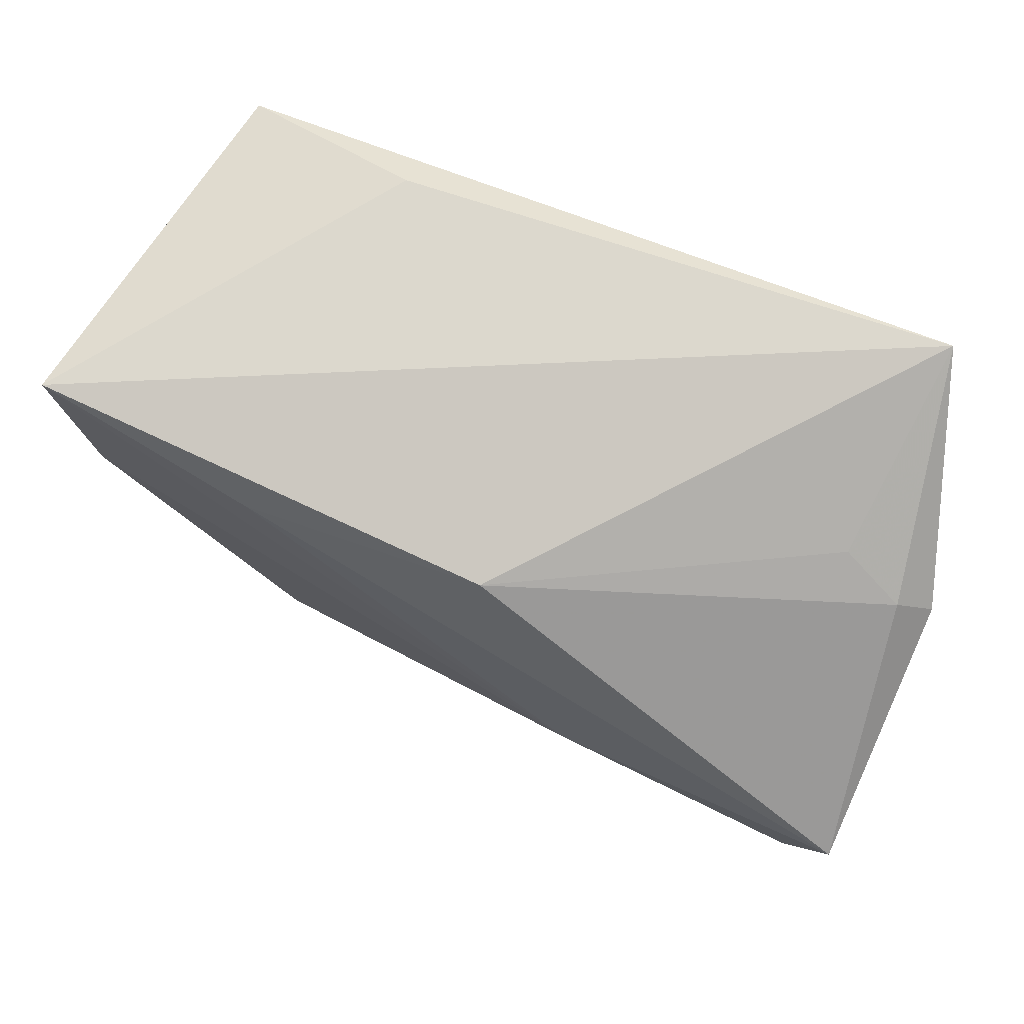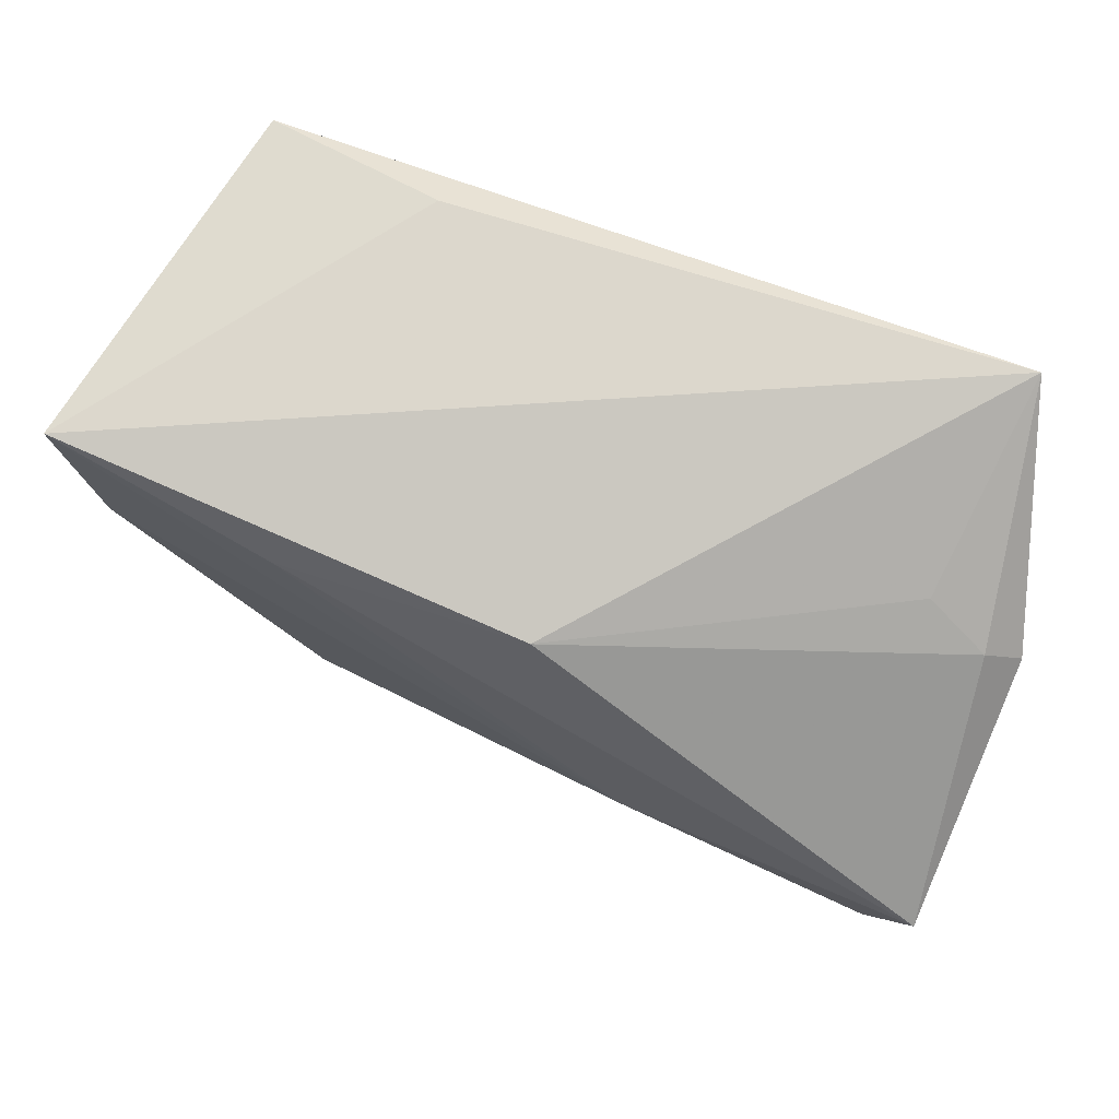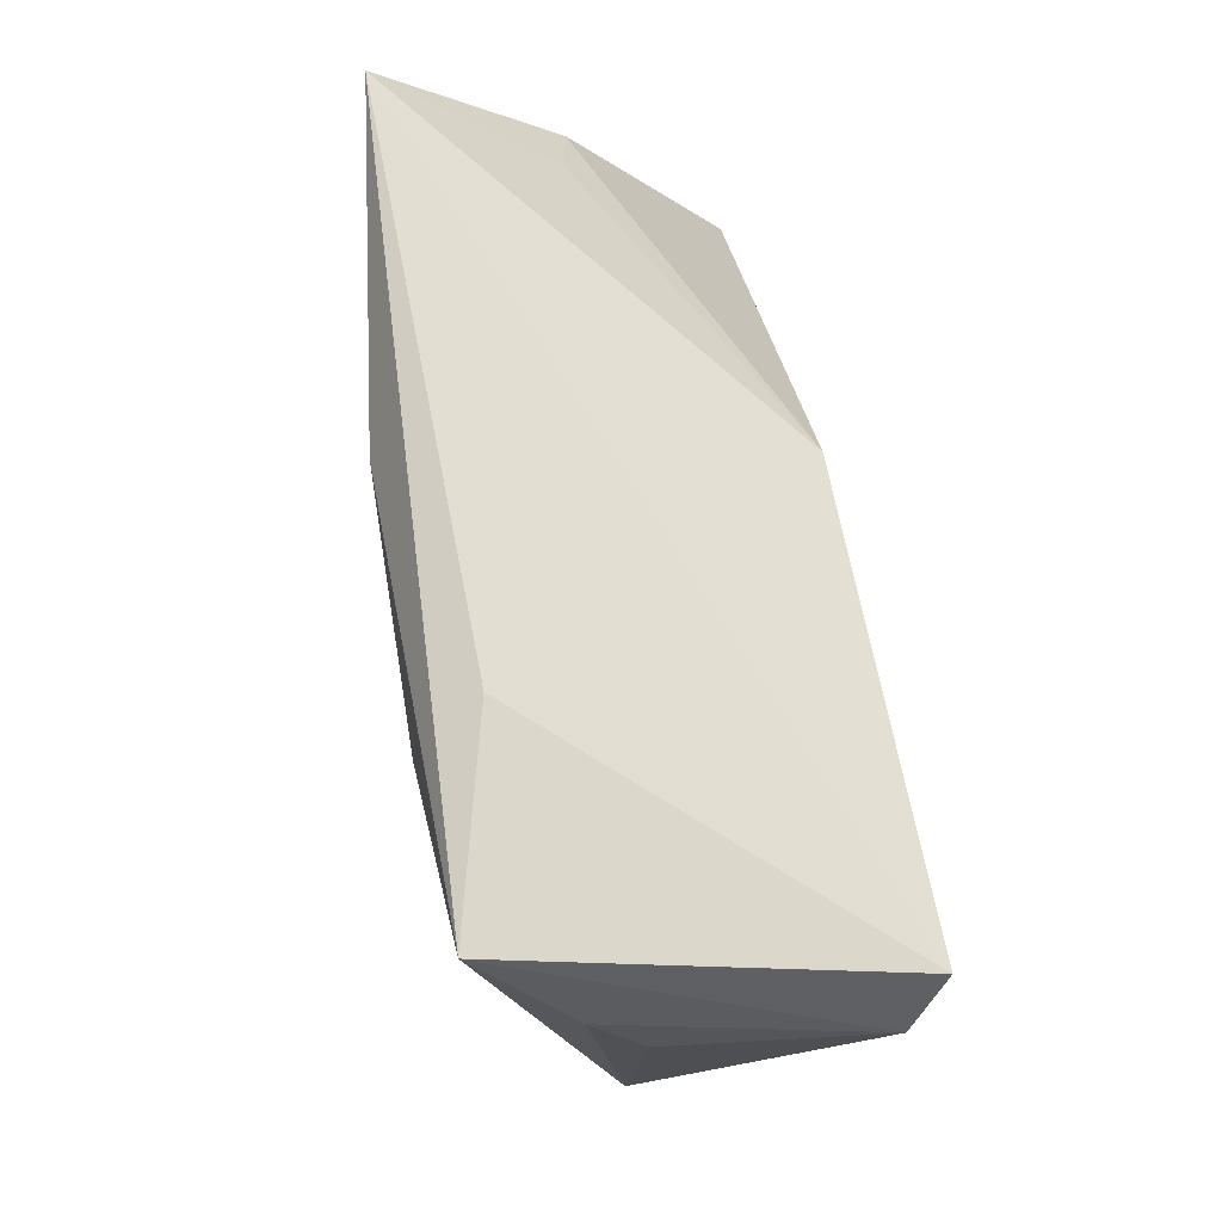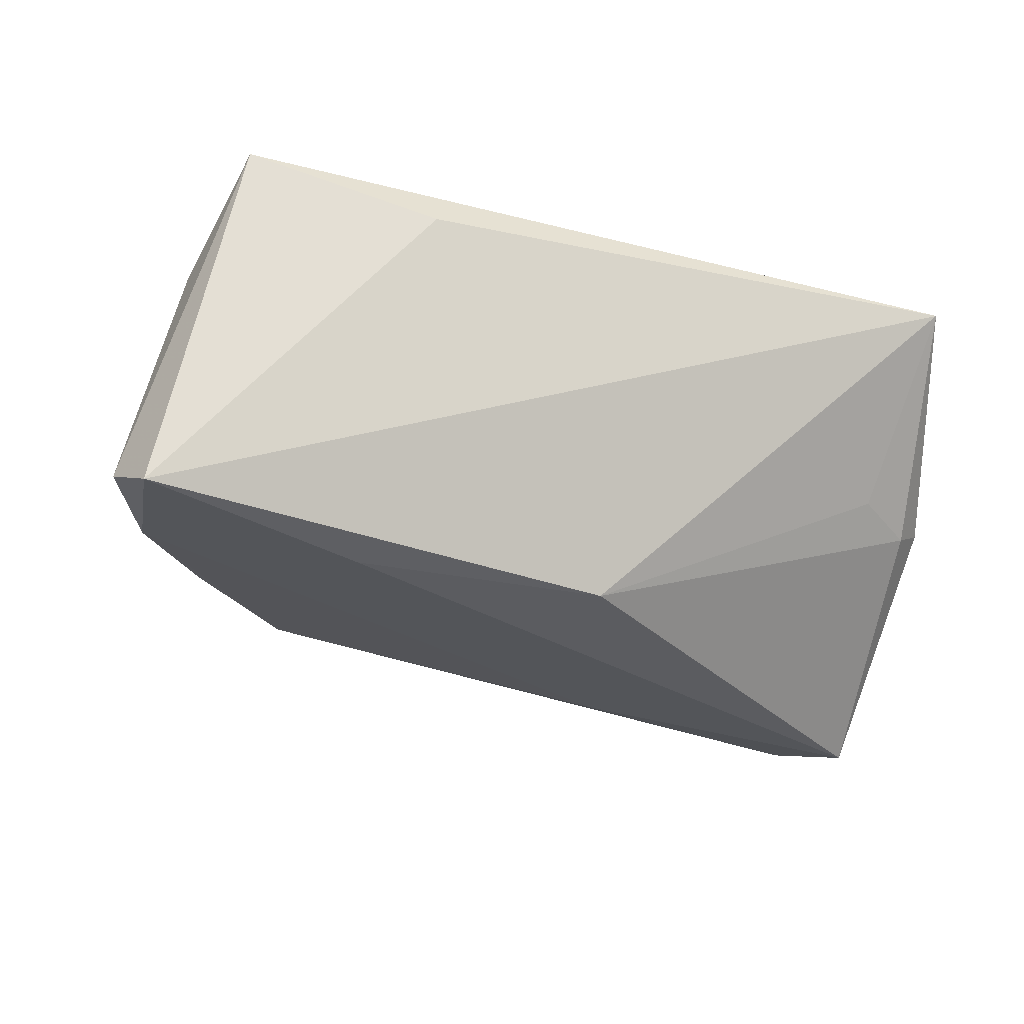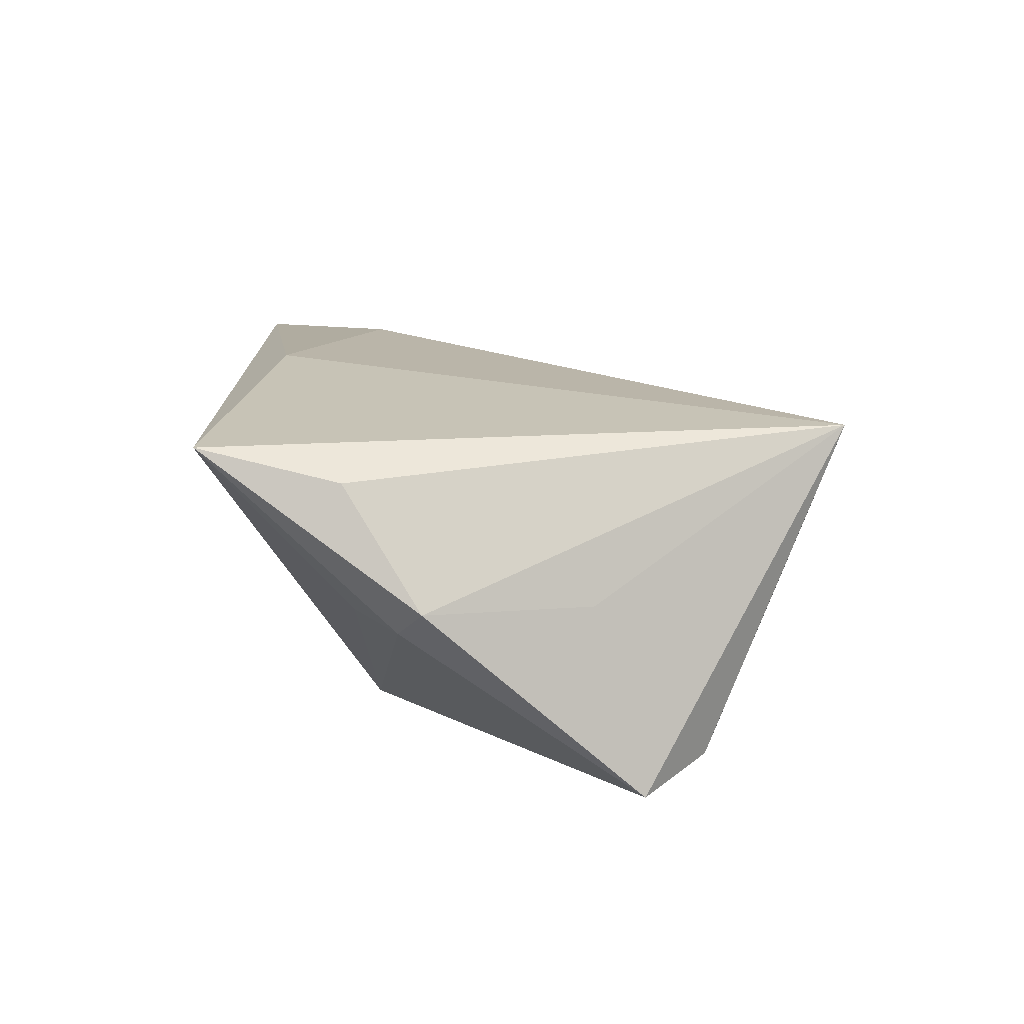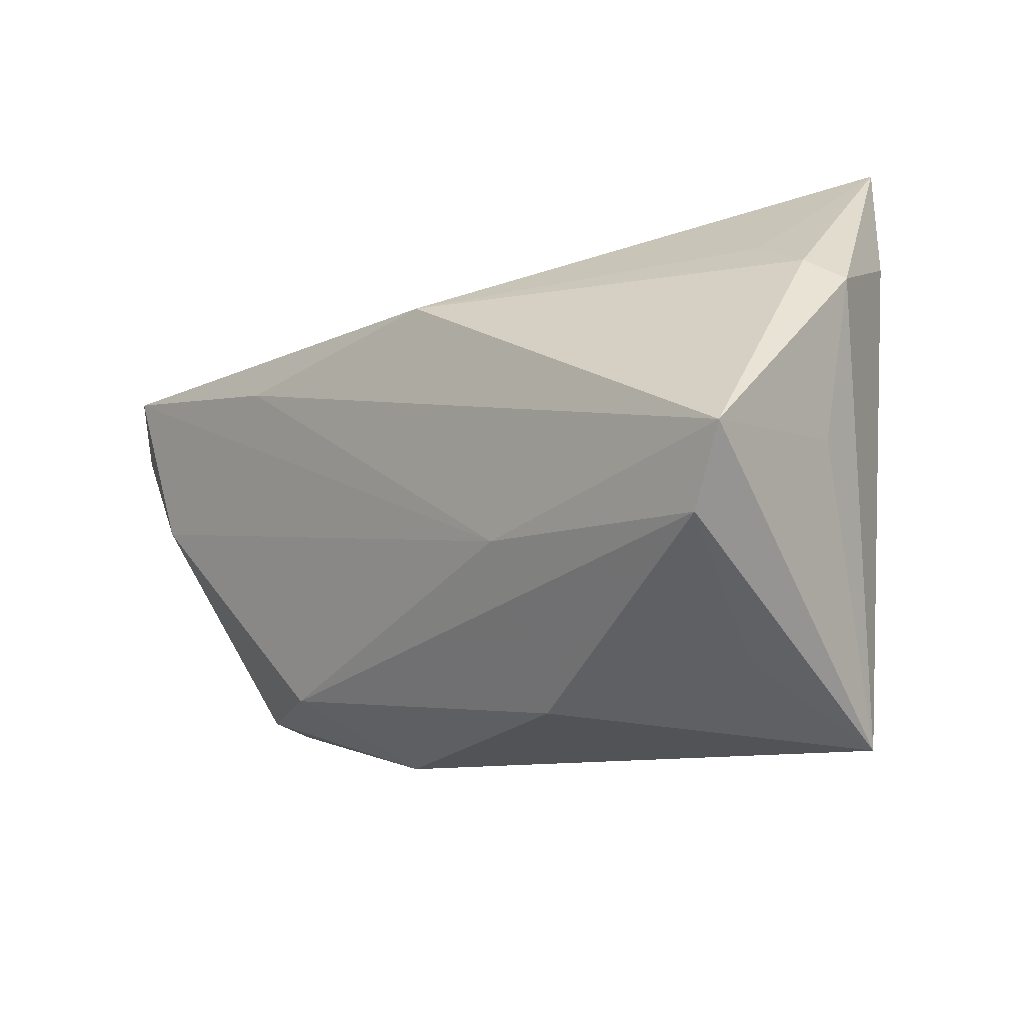
<metadata>
{"format":"obj","ext":"obj","renderer":"f3d","projection":"perspective","resolution":1024,"background":"white","views":[{"elev":53.6,"azim":-156.6,"up":"+Y"},{"elev":54.4,"azim":-158.1,"up":"+Y"},{"elev":67.6,"azim":79.4,"up":"+Y"},{"elev":-34.5,"azim":163.5,"up":"+Z"},{"elev":10.5,"azim":-92.0,"up":"+Z"},{"elev":-24.2,"azim":-136.0,"up":"+Y"}]}
</metadata>
<code>
v -0.04751 0.03501 0.0162
v 0.0504 -0.01038 -0.007904
v 0.02187 0.01538 0.02347
v 0.05846 0.0159 -0.01931
v -0.04348 0.01692 -0.003982
v 0.05328 0.003252 -0.01843
v -0.01097 -0.03657 -0.007803
v -0.03757 -0.03512 -0.001819
v 0.05153 -0.01904 0.006957
v -0.006478 0.02735 0.02258
v -0.01461 -0.01916 -0.02143
v 0.02334 0.03501 0.01547
v 0.05196 -0.01633 0.002622
v -0.04043 -0.042 0.01748
v 0.03044 -0.02612 -0.01202
v -0.04589 -0.02509 -0.02161
v 0.05521 0.02295 -0.02379
v 0.04778 0.03306 0.02202
v 0.02727 0.01415 -0.02495
v -0.004443 0.01525 -0.02495
v -0.05237 -0.01731 -0.02495
v -0.05477 0.00875 -0.002187
v -0.05051 -0.01127 -0.002266
v -0.05087 0.0116 -0.005267
v 0.02481 -0.03322 0.004185
v 0.05265 0.01909 0.01128
v 0.0464 -0.02405 0.003129
v 0.04275 -0.02499 -0.005878
v -0.05024 0.0179 0.01237
v 0.05422 0.01101 0.005152
f 1 18 12
f 9 14 25
f 17 18 4
f 17 12 18
f 17 20 1
f 1 12 17
f 24 20 21
f 16 14 21
f 7 15 25
f 25 14 7
f 7 16 15
f 10 18 1
f 1 14 10
f 30 9 4
f 25 15 28
f 3 9 18
f 14 9 3
f 18 10 3
f 3 10 14
f 21 20 19
f 20 17 19
f 1 20 5
f 5 24 1
f 20 24 5
f 1 24 22
f 22 24 21
f 14 16 8
f 8 7 14
f 16 7 8
f 18 9 26
f 9 30 26
f 4 18 26
f 26 30 4
f 27 9 25
f 25 28 27
f 27 28 9
f 9 28 13
f 13 28 2
f 4 9 13
f 11 19 17
f 21 19 11
f 11 16 21
f 15 16 11
f 29 14 1
f 1 22 29
f 29 22 14
f 21 14 23
f 23 22 21
f 14 22 23
f 15 11 6
f 6 11 17
f 6 28 15
f 6 17 4
f 2 28 6
f 4 13 6
f 6 13 2

</code>
